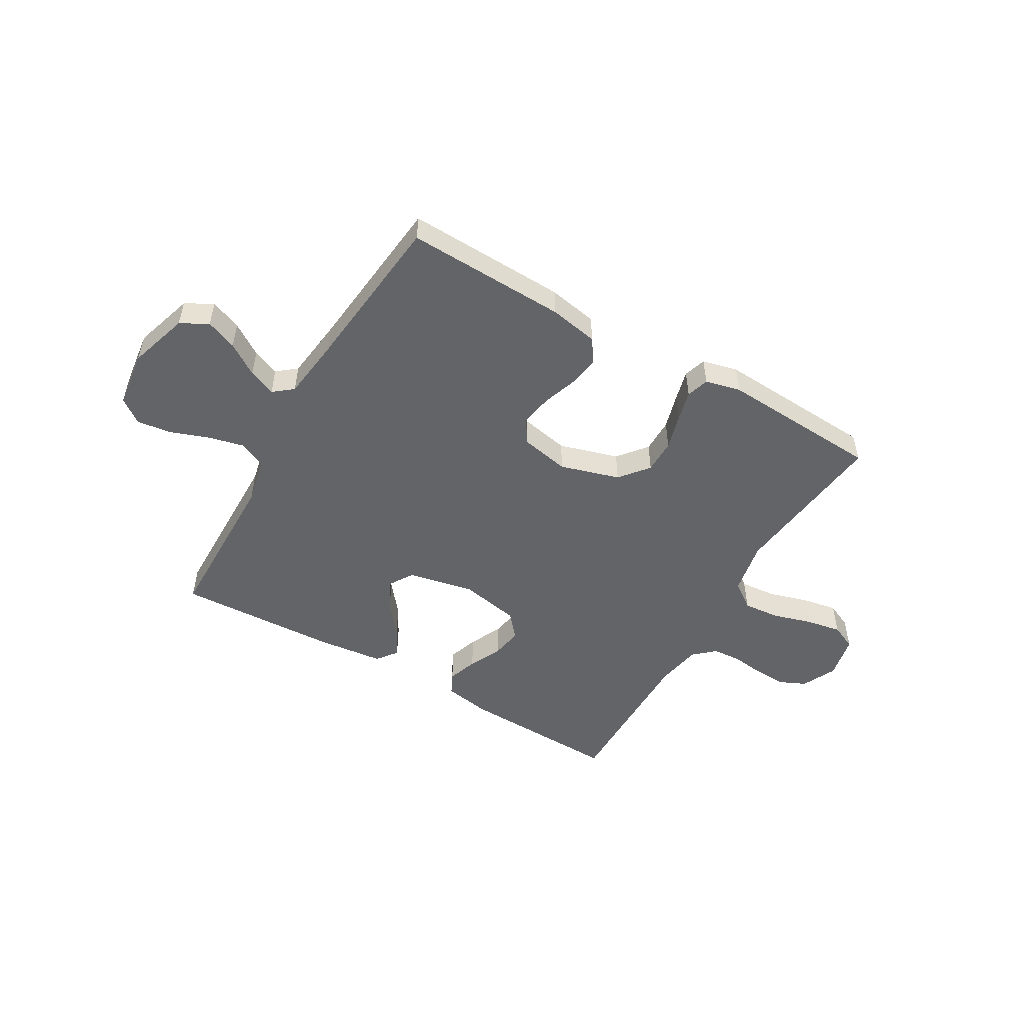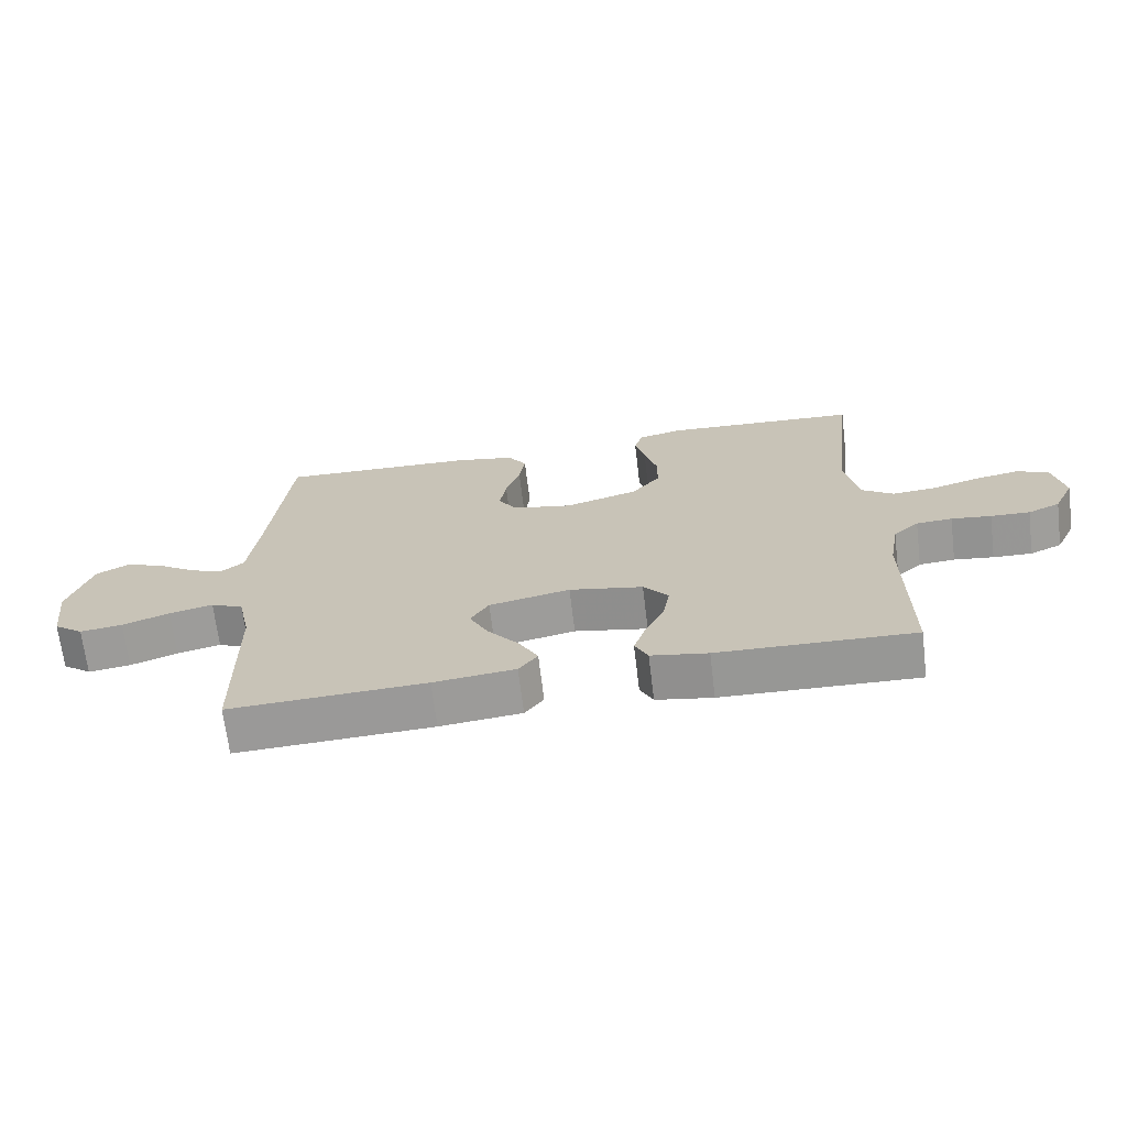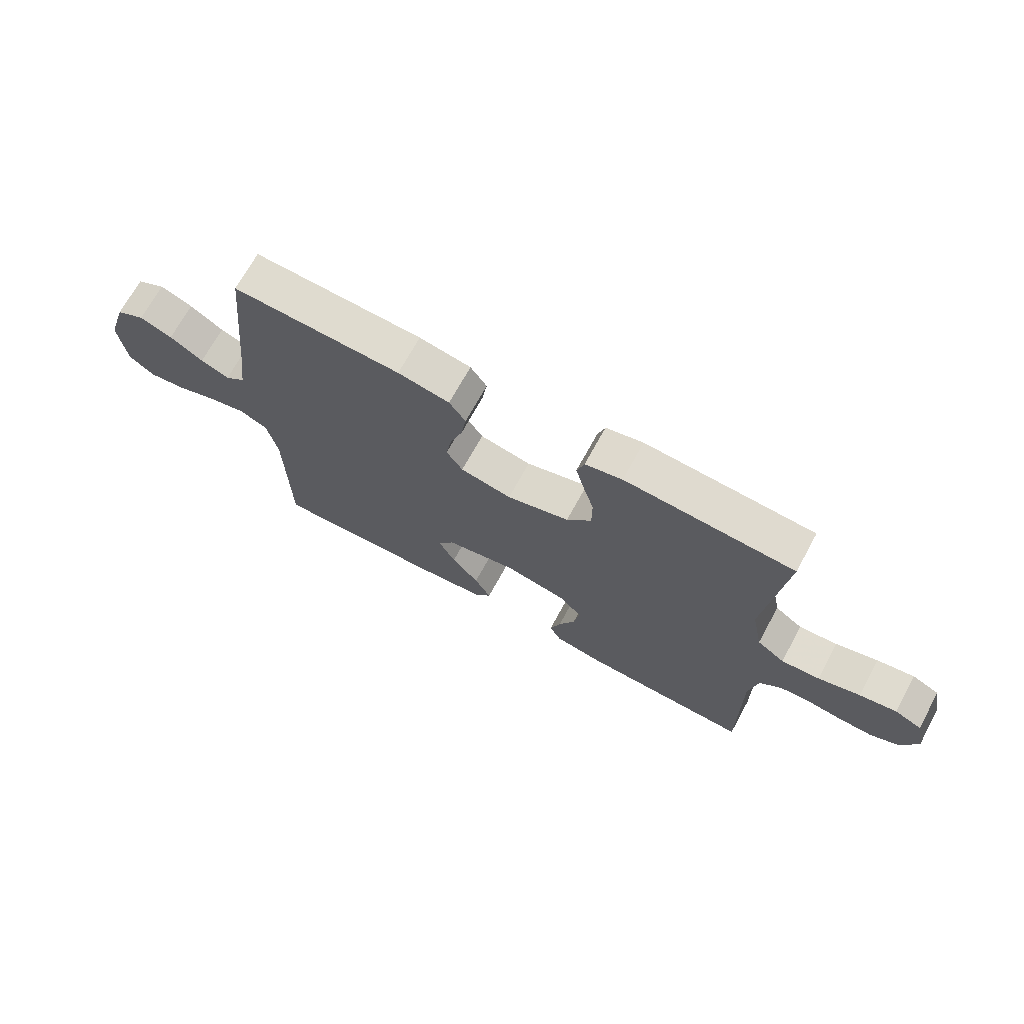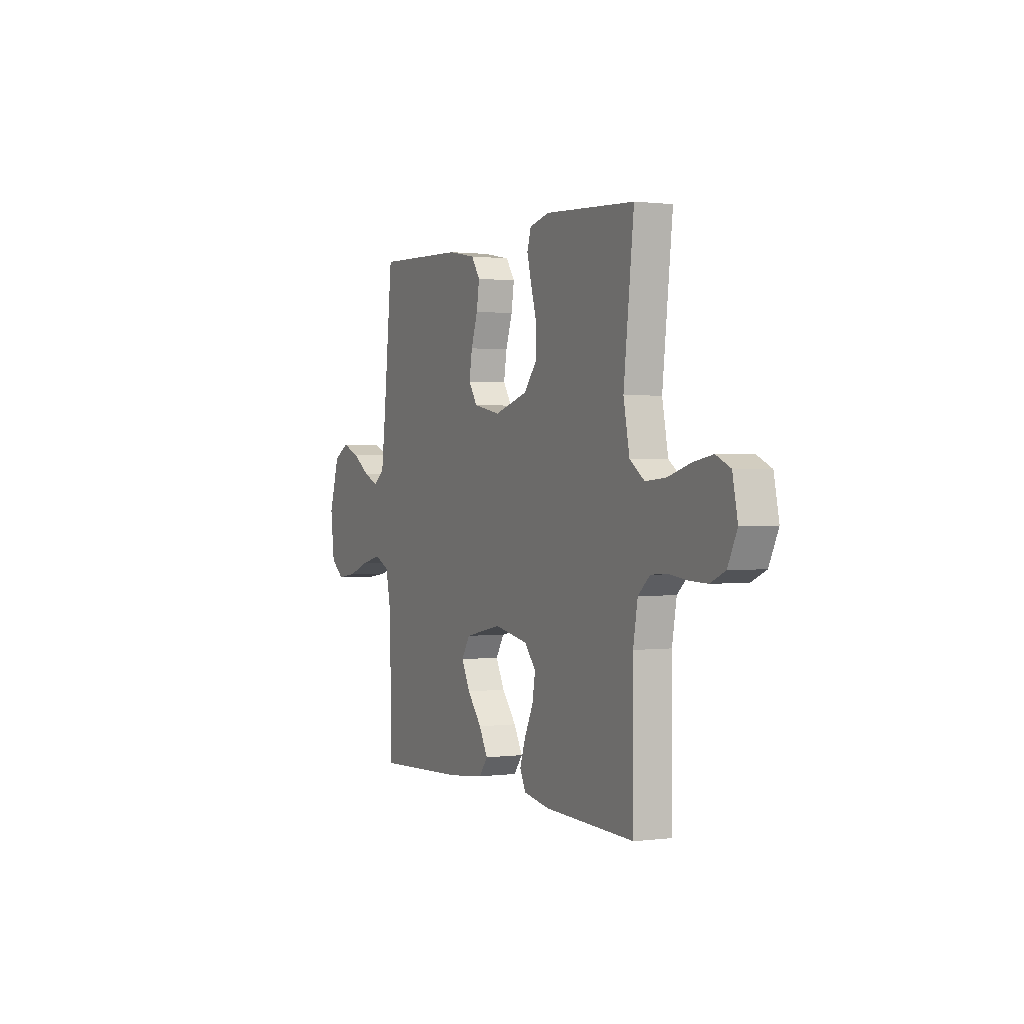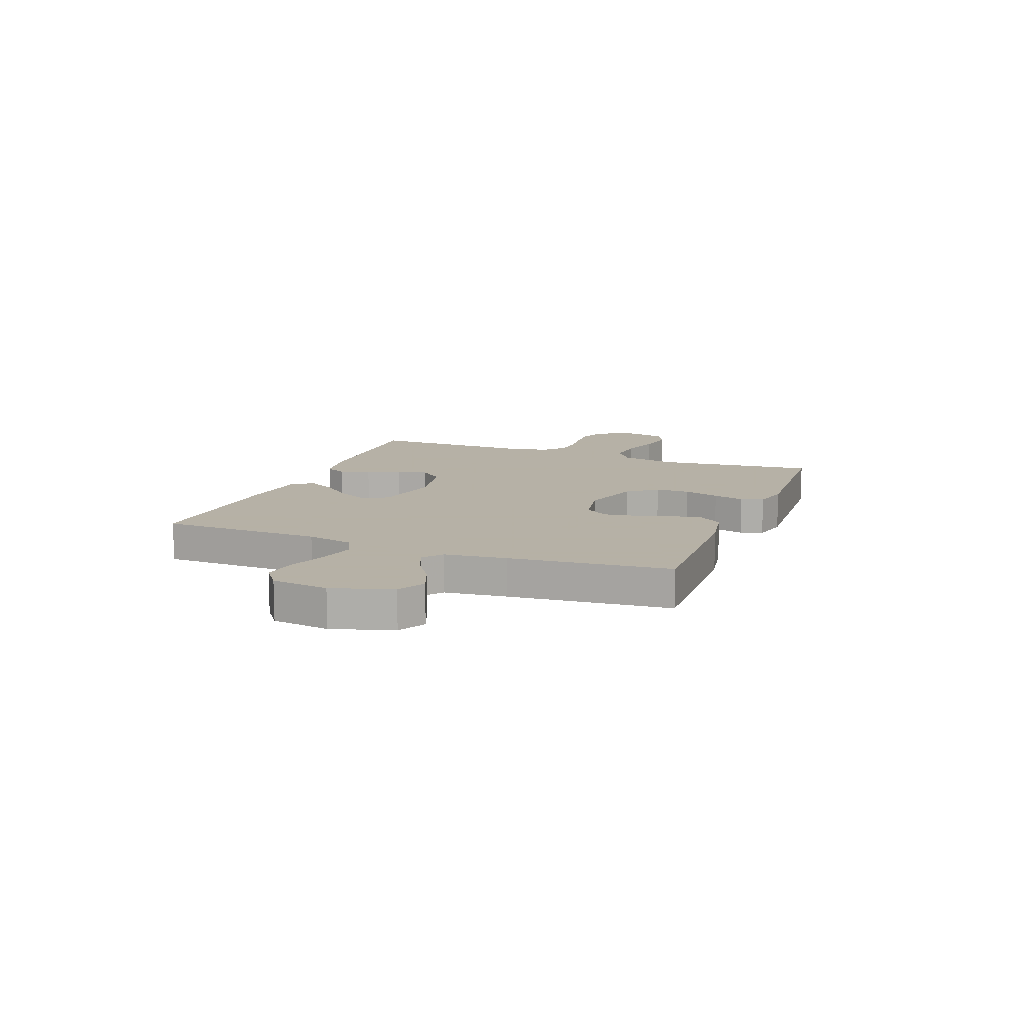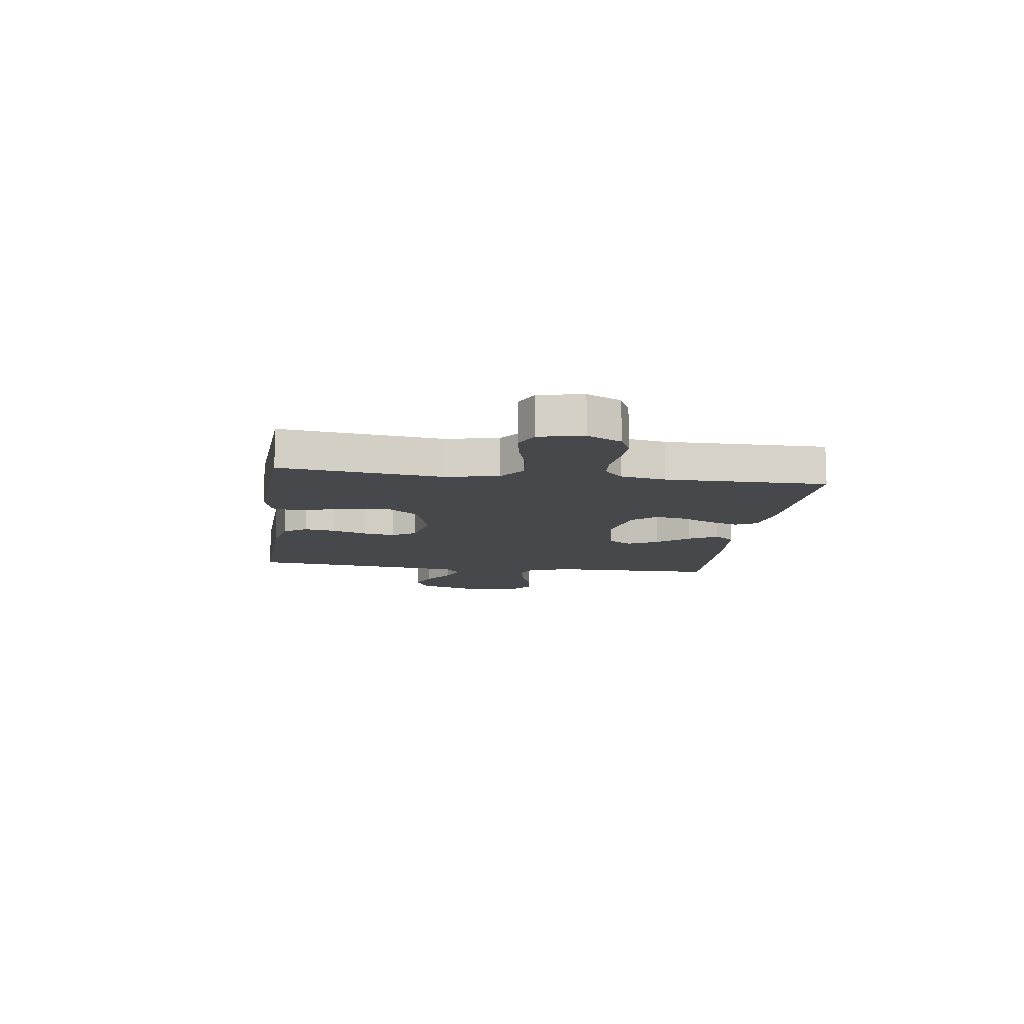
<metadata>
{"format":"obj","ext":"obj","renderer":"f3d","projection":"perspective","resolution":1024,"background":"white","views":[{"elev":-51.1,"azim":-30.2,"up":"+Y"},{"elev":-68.5,"azim":6.9,"up":"+Z"},{"elev":69.9,"azim":28.6,"up":"+Z"},{"elev":0.9,"azim":64.4,"up":"+Z"},{"elev":12.1,"azim":-68.7,"up":"+Y"},{"elev":-11.2,"azim":82.1,"up":"+Y"}]}
</metadata>
<code>
v -0.5 0.07 0.5
v -0.2 0.07 0.49
v -0.108 0.07 0.473
v -0.079 0.07 0.43
v -0.088 0.07 0.371
v -0.11 0.07 0.306
v -0.12 0.07 0.246
v -0.091 0.07 0.202
v 0 0.07 0.184
v 0.111 0.07 0.217
v 0.155 0.07 0.271
v 0.155 0.07 0.335
v 0.136 0.07 0.401
v 0.121 0.07 0.459
v 0.134 0.07 0.501
v 0.2 0.07 0.517
v 0.5 0.07 0.5
v 0.466 0.07 0.2
v 0.486 0.07 0.099
v 0.535 0.07 0.064
v 0.603 0.07 0.07
v 0.677 0.07 0.092
v 0.743 0.07 0.104
v 0.791 0.07 0.082
v 0.808 0.07 0
v 0.777 0.07 -0.064
v 0.728 0.07 -0.086
v 0.668 0.07 -0.084
v 0.607 0.07 -0.076
v 0.552 0.07 -0.08
v 0.513 0.07 -0.115
v 0.498 0.07 -0.2
v 0.5 0.07 -0.5
v 0.2 0.07 -0.491
v 0.113 0.07 -0.476
v 0.093 0.07 -0.436
v 0.112 0.07 -0.38
v 0.141 0.07 -0.319
v 0.151 0.07 -0.261
v 0.113 0.07 -0.216
v 0 0.07 -0.194
v -0.124 0.07 -0.22
v -0.152 0.07 -0.265
v -0.123 0.07 -0.322
v -0.075 0.07 -0.381
v -0.046 0.07 -0.434
v -0.075 0.07 -0.472
v -0.2 0.07 -0.486
v -0.5 0.07 -0.5
v -0.504 0.07 -0.2
v -0.523 0.07 -0.112
v -0.573 0.07 -0.089
v -0.64 0.07 -0.105
v -0.712 0.07 -0.131
v -0.777 0.07 -0.14
v -0.822 0.07 -0.106
v -0.835 0.07 0
v -0.8 0.07 0.112
v -0.749 0.07 0.14
v -0.691 0.07 0.117
v -0.632 0.07 0.078
v -0.581 0.07 0.057
v -0.545 0.07 0.086
v -0.531 0.07 0.2
v -0.5 0 0.5
v -0.2 0 0.49
v -0.108 0 0.473
v -0.079 0 0.43
v -0.088 0 0.371
v -0.11 0 0.306
v -0.12 0 0.246
v -0.091 0 0.202
v 0 0 0.184
v 0.111 0 0.217
v 0.155 0 0.271
v 0.155 0 0.335
v 0.136 0 0.401
v 0.121 0 0.459
v 0.134 0 0.501
v 0.2 0 0.517
v 0.5 0 0.5
v 0.466 0 0.2
v 0.486 0 0.099
v 0.535 0 0.064
v 0.603 0 0.07
v 0.677 0 0.092
v 0.743 0 0.104
v 0.791 0 0.082
v 0.808 0 0
v 0.777 0 -0.064
v 0.728 0 -0.086
v 0.668 0 -0.084
v 0.607 0 -0.076
v 0.552 0 -0.08
v 0.513 0 -0.115
v 0.498 0 -0.2
v 0.5 0 -0.5
v 0.2 0 -0.491
v 0.113 0 -0.476
v 0.093 0 -0.436
v 0.112 0 -0.38
v 0.141 0 -0.319
v 0.151 0 -0.261
v 0.113 0 -0.216
v 0 0 -0.194
v -0.124 0 -0.22
v -0.152 0 -0.265
v -0.123 0 -0.322
v -0.075 0 -0.381
v -0.046 0 -0.434
v -0.075 0 -0.472
v -0.2 0 -0.486
v -0.5 0 -0.5
v -0.504 0 -0.2
v -0.523 0 -0.112
v -0.573 0 -0.089
v -0.64 0 -0.105
v -0.712 0 -0.131
v -0.777 0 -0.14
v -0.822 0 -0.106
v -0.835 0 0
v -0.8 0 0.112
v -0.749 0 0.14
v -0.691 0 0.117
v -0.632 0 0.078
v -0.581 0 0.057
v -0.545 0 0.086
v -0.531 0 0.2
f 59 60 61
f 58 59 61
f 57 58 61
f 56 57 61
f 55 56 61
f 54 55 61
f 53 54 61
f 52 53 61 62
f 51 52 62 63
f 48 49 50
f 47 48 50
f 46 47 50
f 45 46 50
f 44 45 50
f 51 63 64
f 50 51 64
f 44 50 64
f 43 44 64
f 36 37 38
f 35 36 38
f 34 35 38
f 33 34 38
f 32 33 38
f 31 32 38 39
f 30 31 39 40
f 27 28 29
f 26 27 29
f 25 26 29
f 24 25 29
f 23 24 29
f 22 23 29
f 21 22 29
f 20 21 29 30
f 30 40 41
f 20 30 41
f 19 20 41
f 16 17 18
f 15 16 18
f 14 15 18
f 13 14 18
f 12 13 18
f 11 12 18 19
f 4 5 6
f 3 4 6
f 2 3 6
f 1 2 6
f 64 1 6
f 64 6 7
f 64 7 8
f 43 64 8
f 42 43 8
f 19 41 42
f 11 19 42
f 10 11 42
f 9 10 42
f 8 9 42
f 125 124 123
f 125 123 122
f 125 122 121
f 125 121 120
f 125 120 119
f 125 119 118
f 125 118 117
f 126 125 117 116
f 127 126 116 115
f 114 113 112
f 114 112 111
f 114 111 110
f 114 110 109
f 114 109 108
f 128 127 115
f 128 115 114
f 128 114 108
f 128 108 107
f 102 101 100
f 102 100 99
f 102 99 98
f 102 98 97
f 102 97 96
f 103 102 96 95
f 104 103 95 94
f 93 92 91
f 93 91 90
f 93 90 89
f 93 89 88
f 93 88 87
f 93 87 86
f 93 86 85
f 94 93 85 84
f 105 104 94
f 105 94 84
f 105 84 83
f 82 81 80
f 82 80 79
f 82 79 78
f 82 78 77
f 82 77 76
f 83 82 76 75
f 70 69 68
f 70 68 67
f 70 67 66
f 70 66 65
f 70 65 128
f 71 70 128
f 72 71 128
f 72 128 107
f 72 107 106
f 106 105 83
f 106 83 75
f 106 75 74
f 106 74 73
f 106 73 72
f 1 65 66 2
f 2 66 67 3
f 3 67 68 4
f 4 68 69 5
f 5 69 70 6
f 6 70 71 7
f 7 71 72 8
f 8 72 73 9
f 9 73 74 10
f 10 74 75 11
f 11 75 76 12
f 12 76 77 13
f 13 77 78 14
f 14 78 79 15
f 15 79 80 16
f 16 80 81 17
f 17 81 82 18
f 18 82 83 19
f 19 83 84 20
f 20 84 85 21
f 21 85 86 22
f 22 86 87 23
f 23 87 88 24
f 24 88 89 25
f 25 89 90 26
f 26 90 91 27
f 27 91 92 28
f 28 92 93 29
f 29 93 94 30
f 30 94 95 31
f 31 95 96 32
f 32 96 97 33
f 33 97 98 34
f 34 98 99 35
f 35 99 100 36
f 36 100 101 37
f 37 101 102 38
f 38 102 103 39
f 39 103 104 40
f 40 104 105 41
f 41 105 106 42
f 42 106 107 43
f 43 107 108 44
f 44 108 109 45
f 45 109 110 46
f 46 110 111 47
f 47 111 112 48
f 48 112 113 49
f 49 113 114 50
f 50 114 115 51
f 51 115 116 52
f 52 116 117 53
f 53 117 118 54
f 54 118 119 55
f 55 119 120 56
f 56 120 121 57
f 57 121 122 58
f 58 122 123 59
f 59 123 124 60
f 60 124 125 61
f 61 125 126 62
f 62 126 127 63
f 63 127 128 64
f 64 128 65 1

</code>
